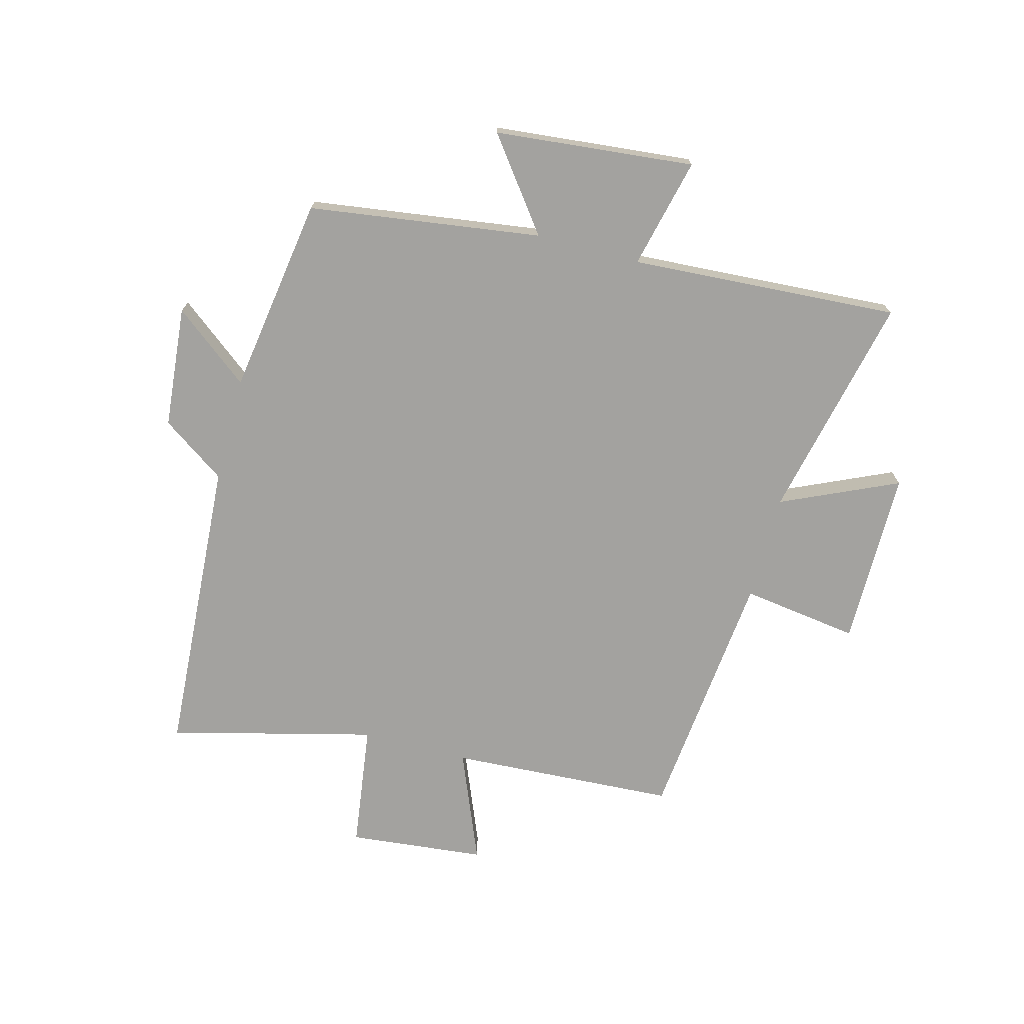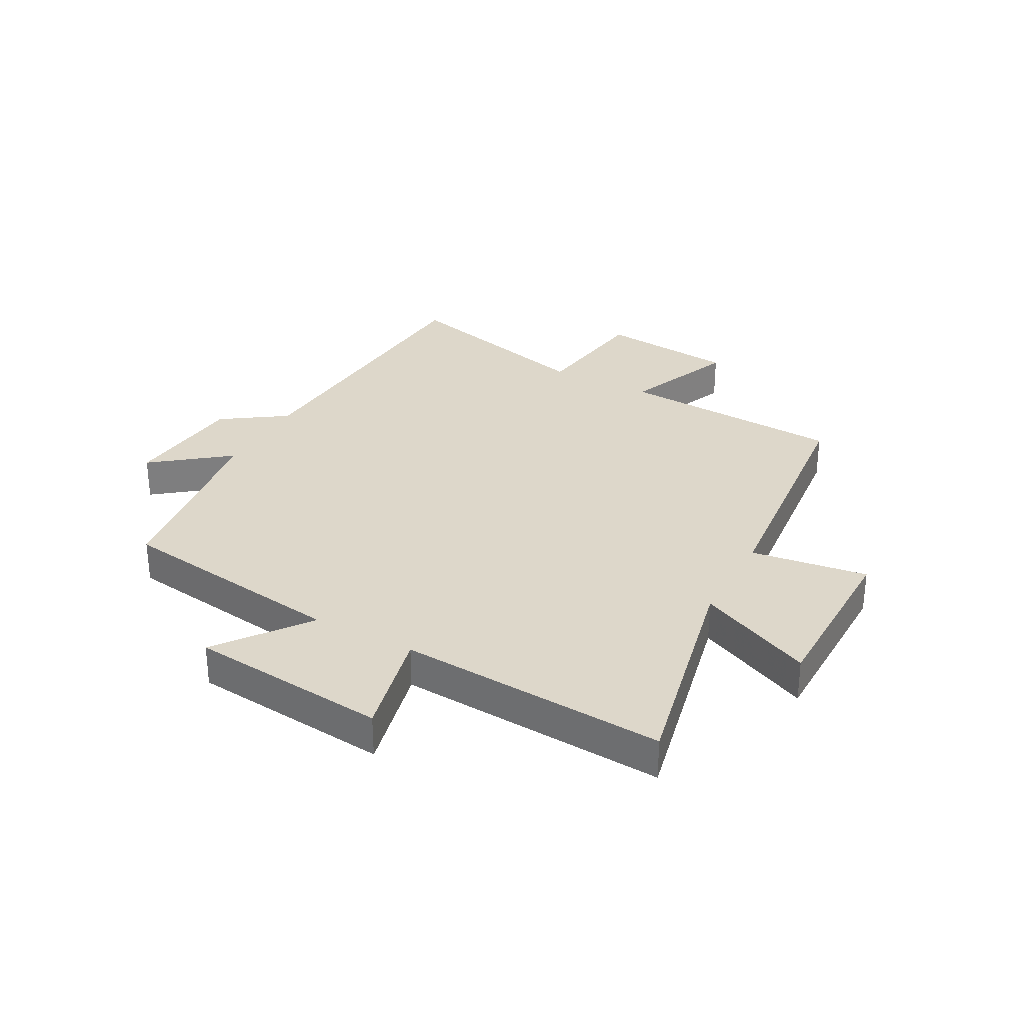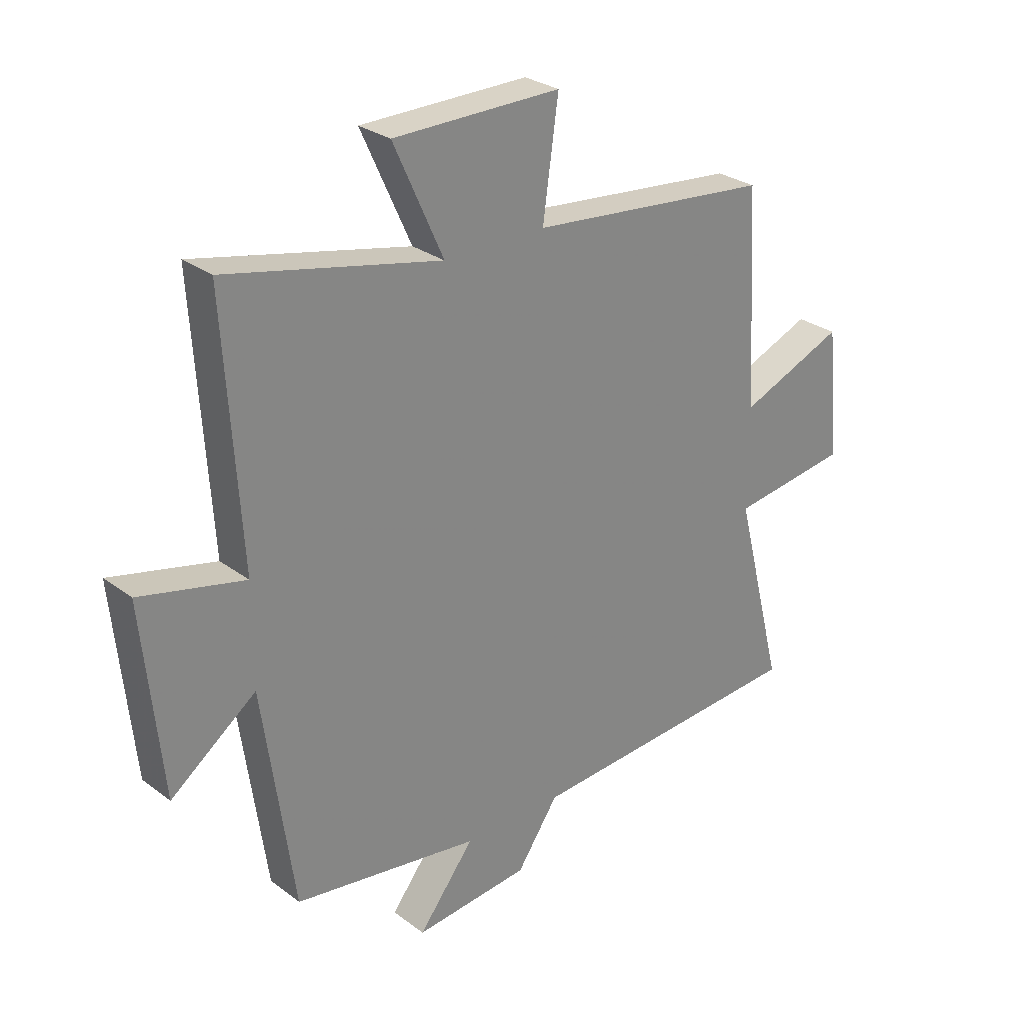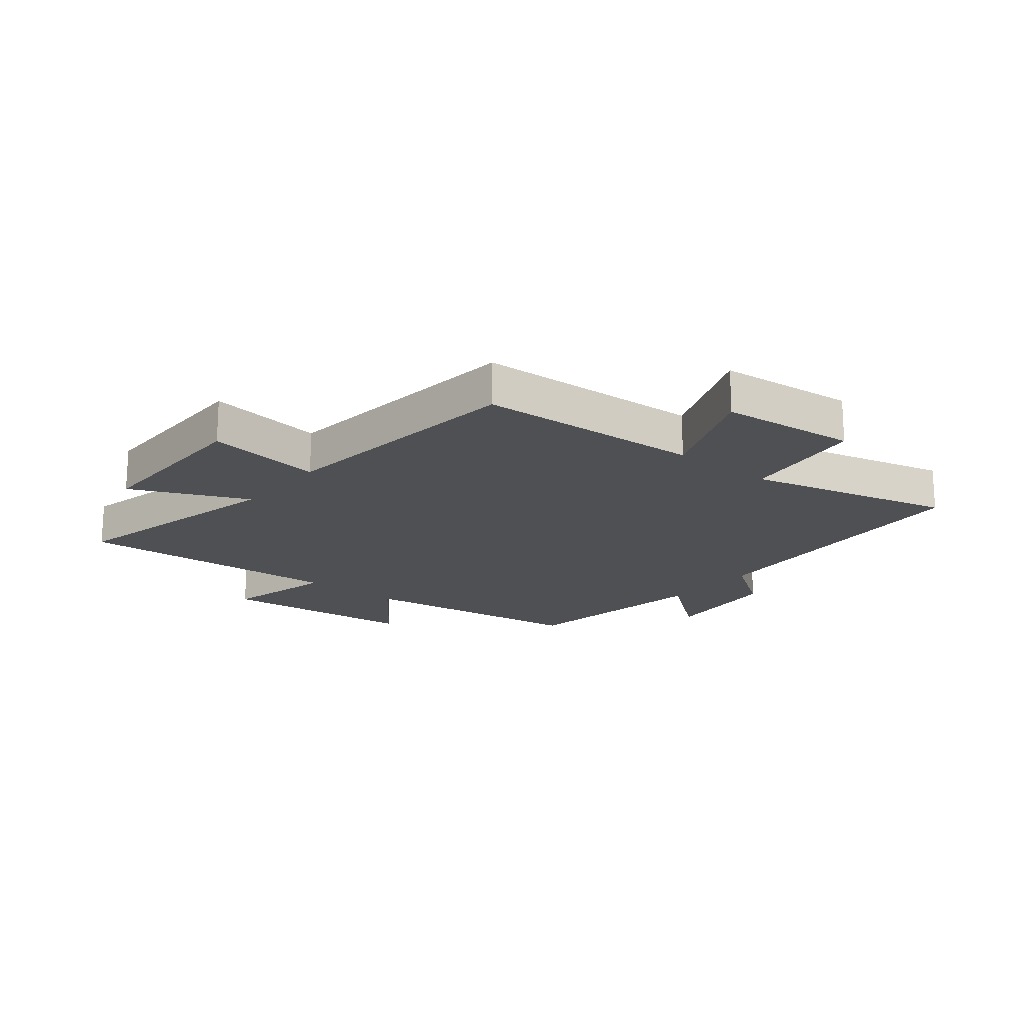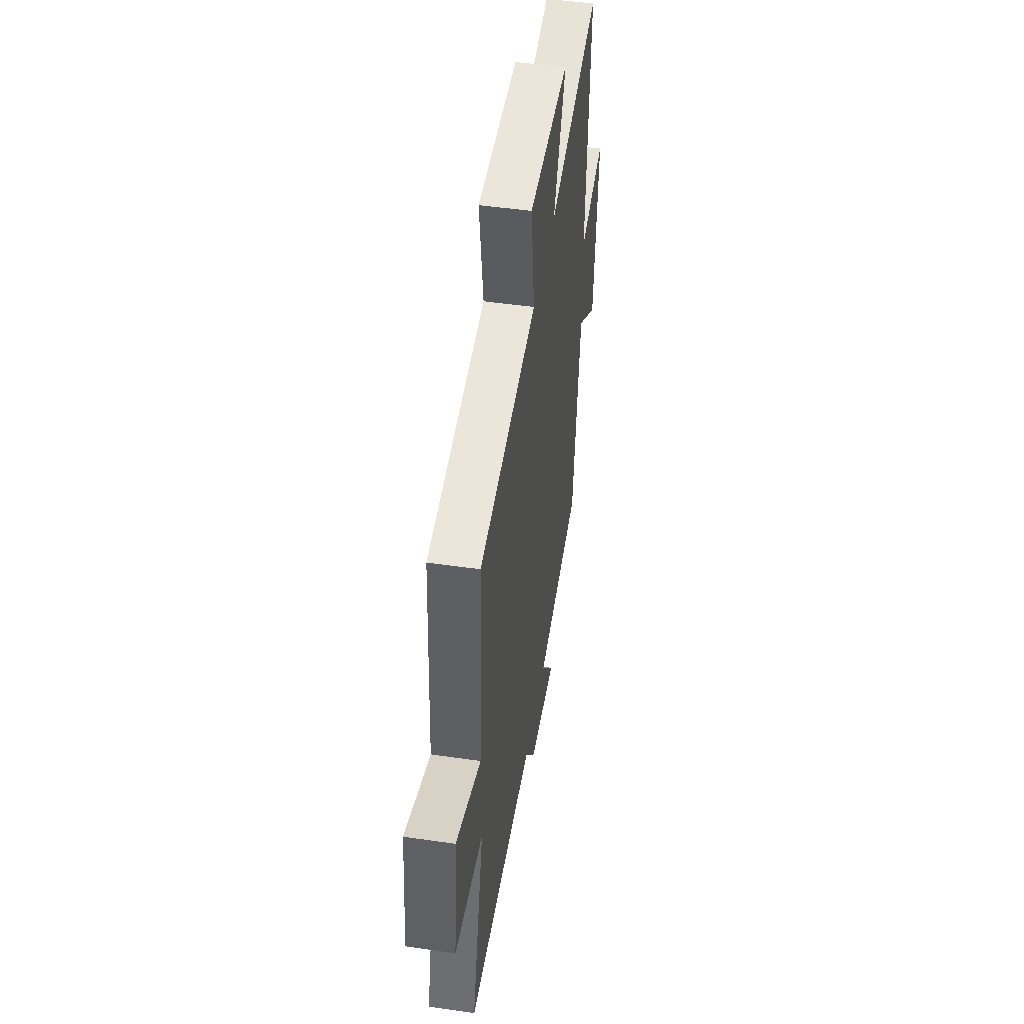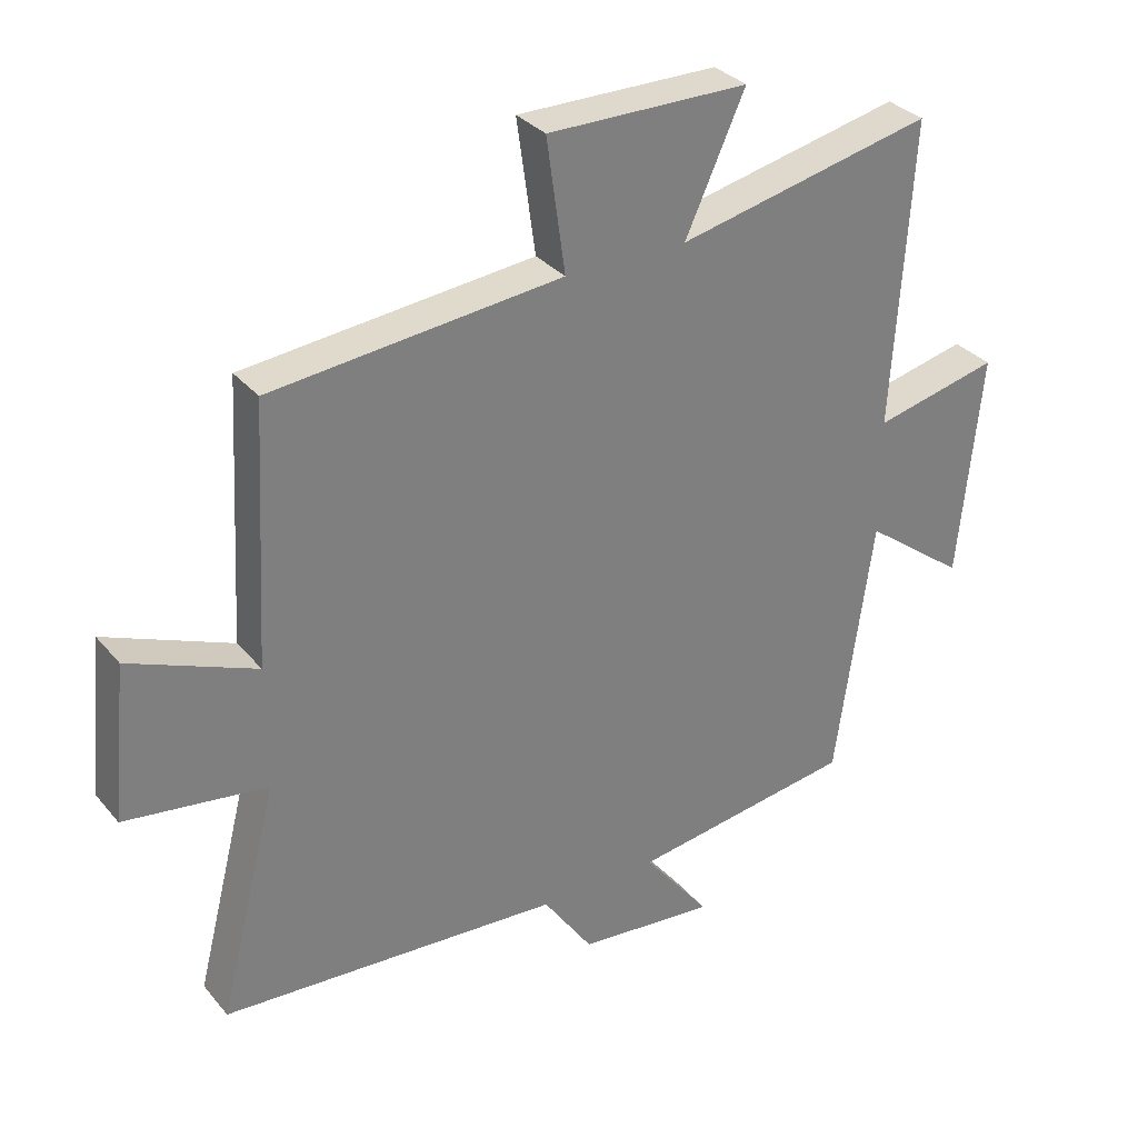
<metadata>
{"format":"obj","ext":"obj","renderer":"f3d","projection":"perspective","resolution":1024,"background":"white","views":[{"elev":-72.4,"azim":-105.0,"up":"+Y"},{"elev":30.9,"azim":-61.5,"up":"+Y"},{"elev":28.1,"azim":-41.6,"up":"+Z"},{"elev":-18.6,"azim":50.7,"up":"+Y"},{"elev":48.8,"azim":99.2,"up":"+Z"},{"elev":32.0,"azim":147.2,"up":"+Z"}]}
</metadata>
<code>
v 0.589 0.07 -0.466
v 0.075 0.07 -0.5
v 0 0.07 -0.609
v -0.208 0.07 -0.629
v -0.107 0.07 -0.5
v -0.444 0.07 -0.45
v -0.5 0.07 -0.054
v -0.654 0.07 -0.17
v -0.688 0.07 0.17
v -0.5 0.07 0.126
v -0.529 0.07 0.585
v -0.143 0.07 0.5
v -0.233 0.07 0.698
v 0.069 0.07 0.7
v 0.041 0.07 0.5
v 0.478 0.07 0.456
v 0.5 0.07 0.069
v 0.69 0.07 0.147
v 0.714 0.07 -0.087
v 0.5 0.07 -0.117
v 0.589 0 -0.466
v 0.075 0 -0.5
v 0 0 -0.609
v -0.208 0 -0.629
v -0.107 0 -0.5
v -0.444 0 -0.45
v -0.5 0 -0.054
v -0.654 0 -0.17
v -0.688 0 0.17
v -0.5 0 0.126
v -0.529 0 0.585
v -0.143 0 0.5
v -0.233 0 0.698
v 0.069 0 0.7
v 0.041 0 0.5
v 0.478 0 0.456
v 0.5 0 0.069
v 0.69 0 0.147
v 0.714 0 -0.087
v 0.5 0 -0.117
f 17 18 19 20
f 15 16 17 20
f 15 20 1 2
f 12 13 14 15
f 12 15 2 3
f 10 11 12 3
f 7 8 9 10
f 5 6 7 10
f 5 10 3
f 3 4 5
f 40 39 38 37
f 40 37 36 35
f 22 21 40 35
f 35 34 33 32
f 23 22 35 32
f 23 32 31 30
f 30 29 28 27
f 30 27 26 25
f 23 30 25
f 25 24 23
f 1 21 22 2
f 2 22 23 3
f 3 23 24 4
f 4 24 25 5
f 5 25 26 6
f 6 26 27 7
f 7 27 28 8
f 8 28 29 9
f 9 29 30 10
f 10 30 31 11
f 11 31 32 12
f 12 32 33 13
f 13 33 34 14
f 14 34 35 15
f 15 35 36 16
f 16 36 37 17
f 17 37 38 18
f 18 38 39 19
f 19 39 40 20
f 20 40 21 1

</code>
